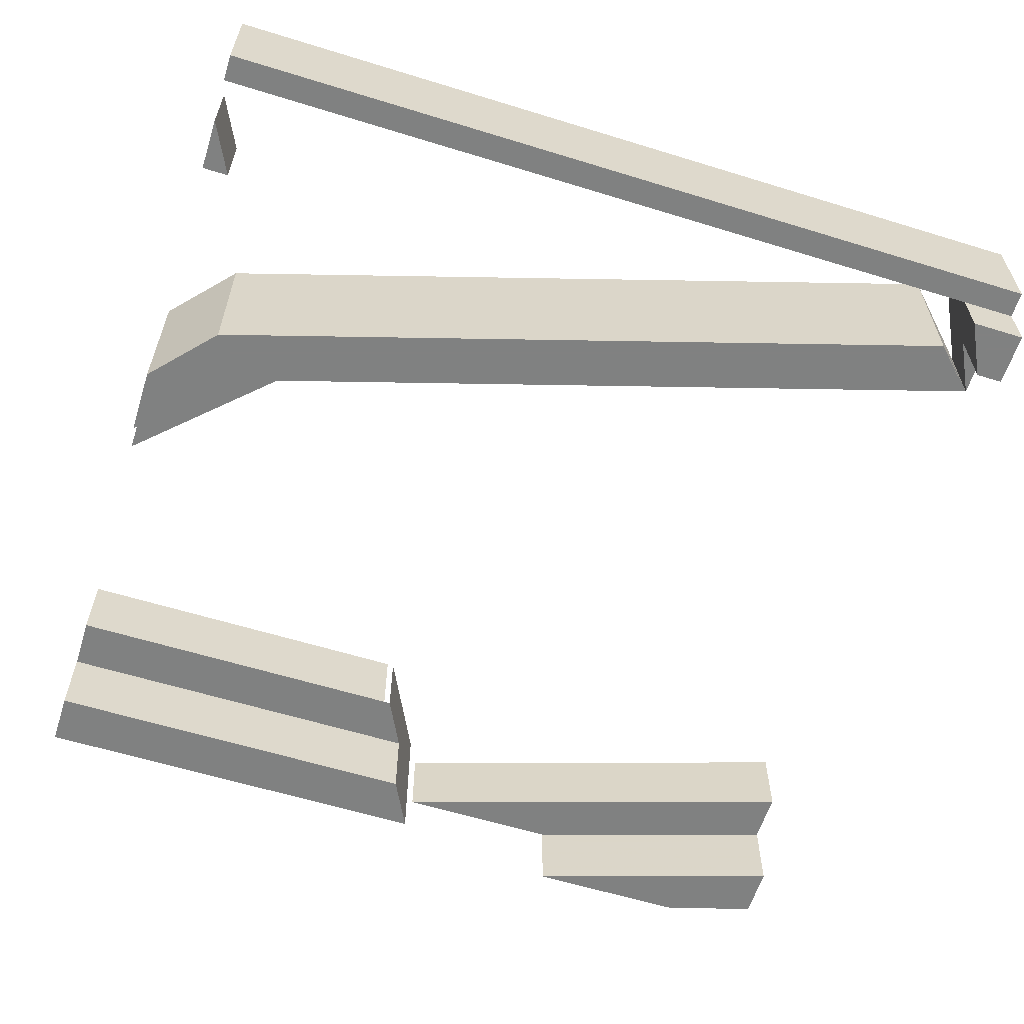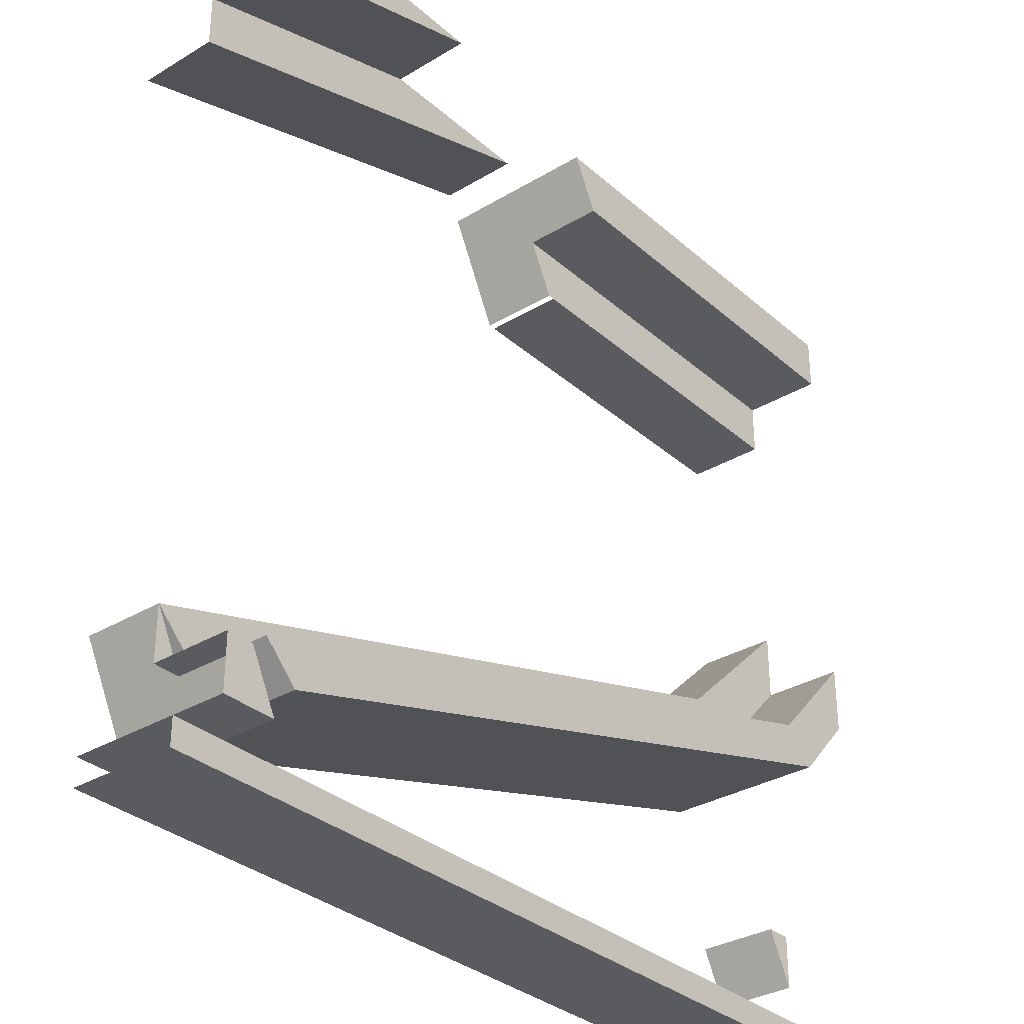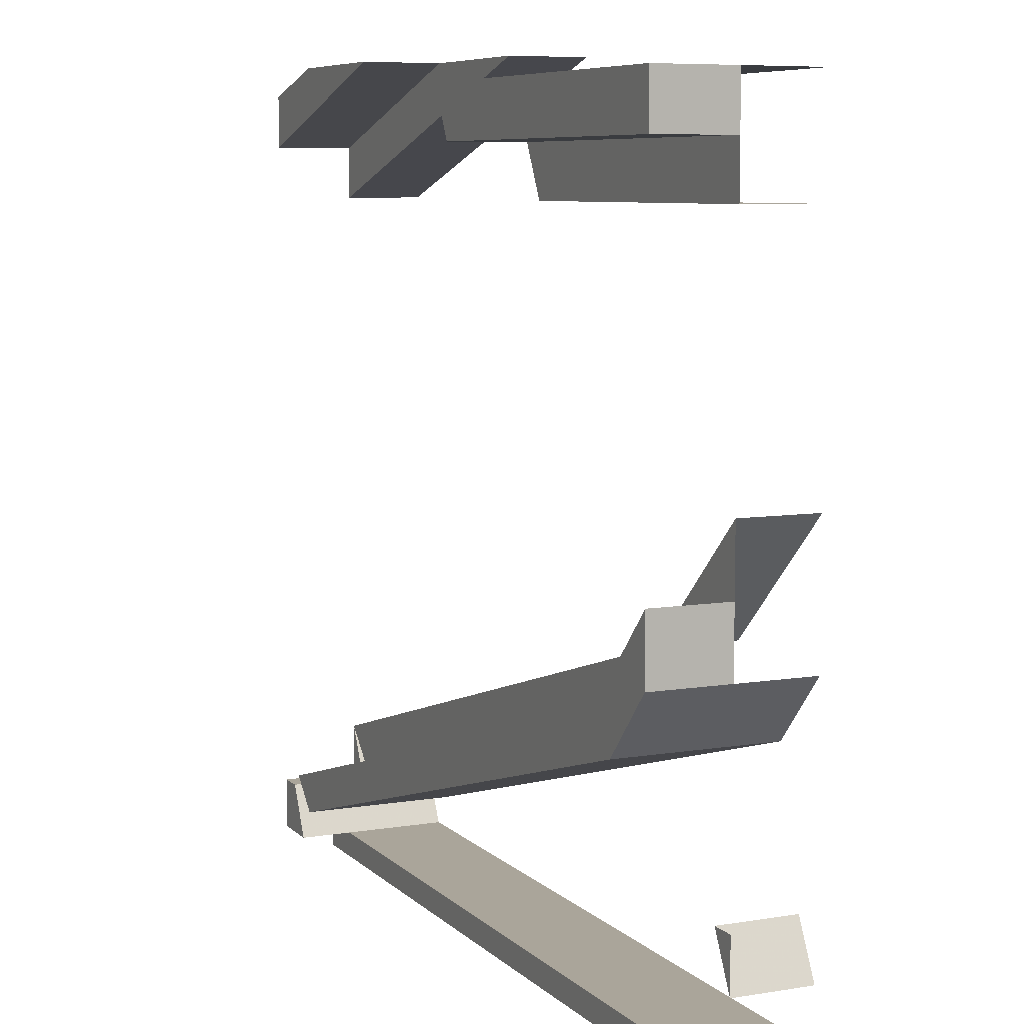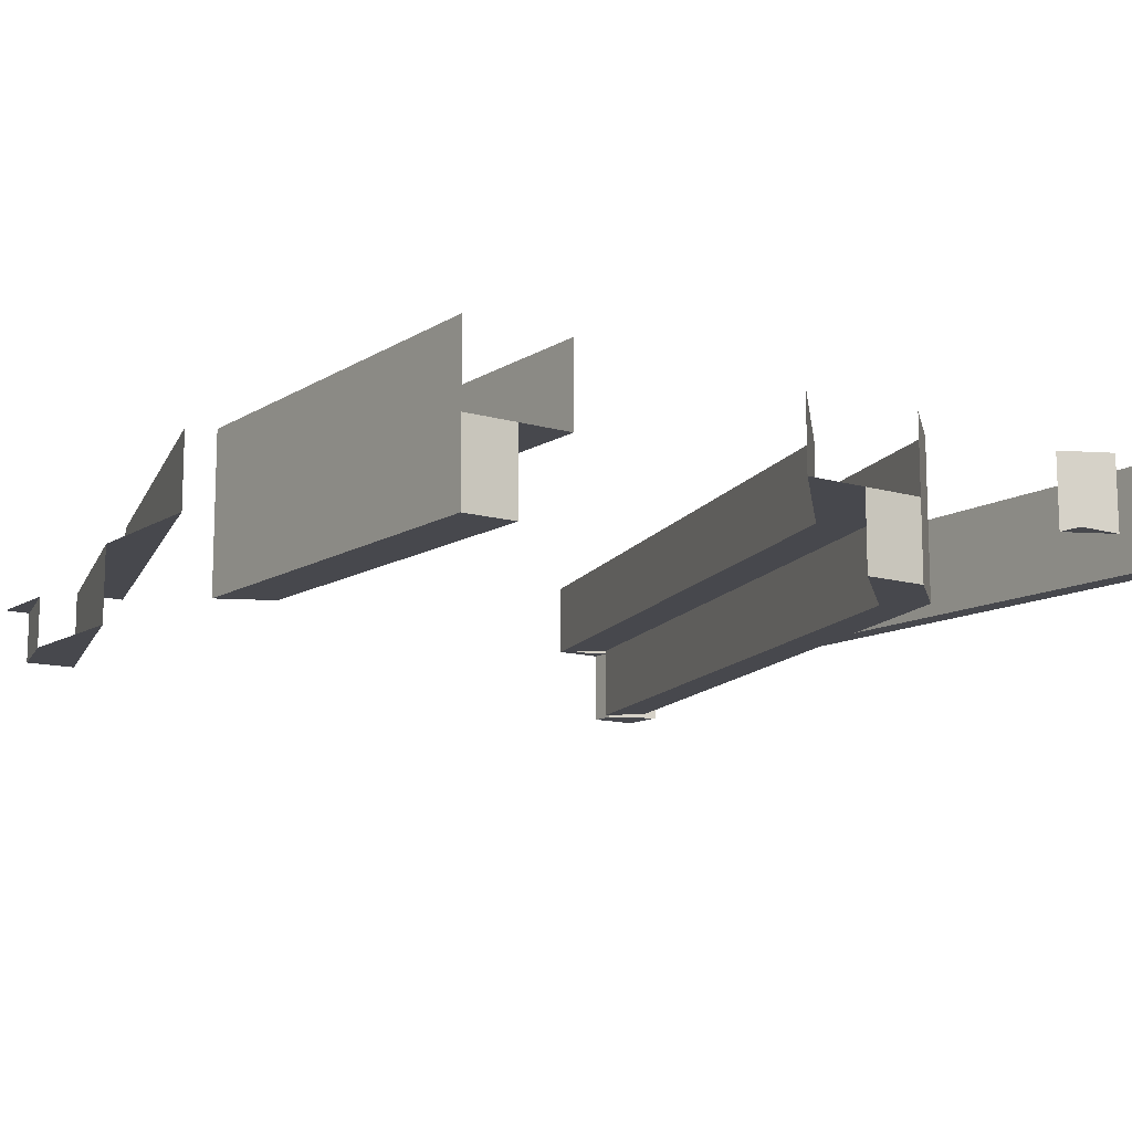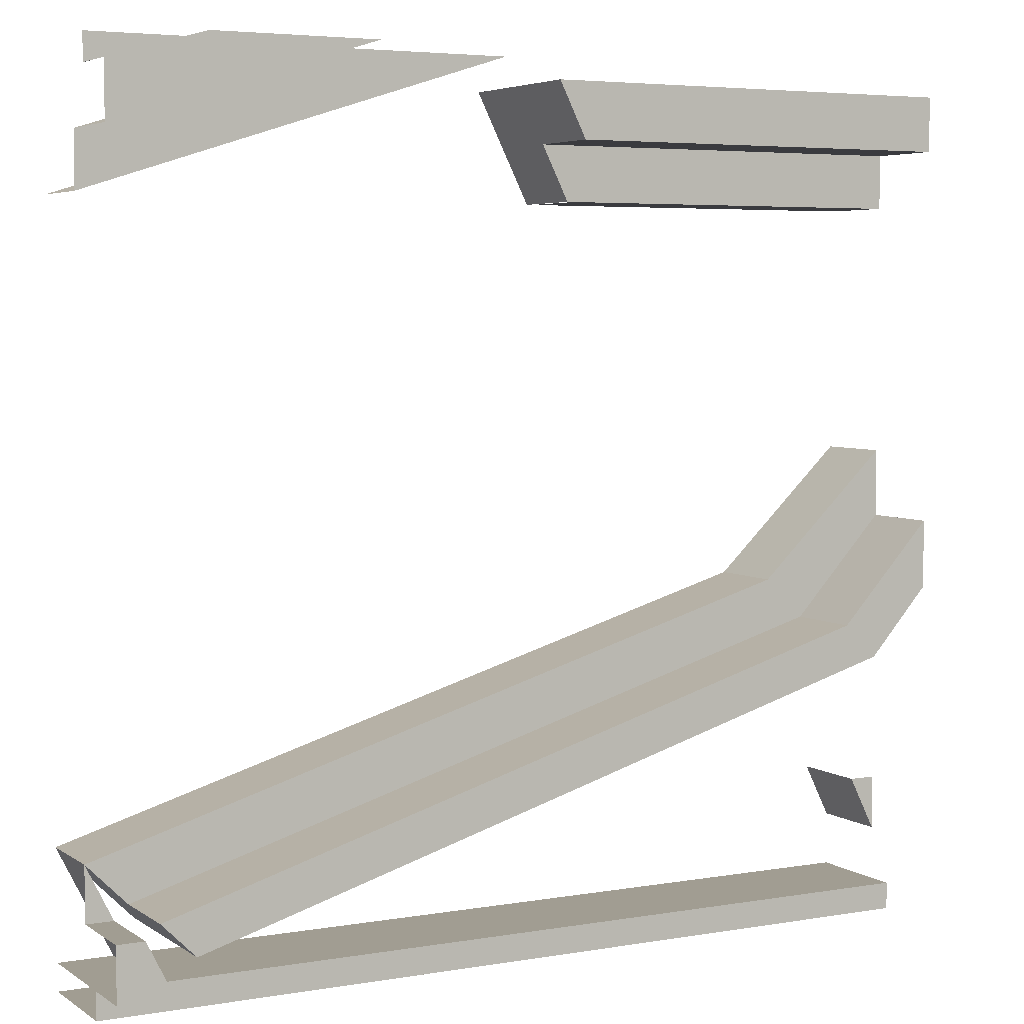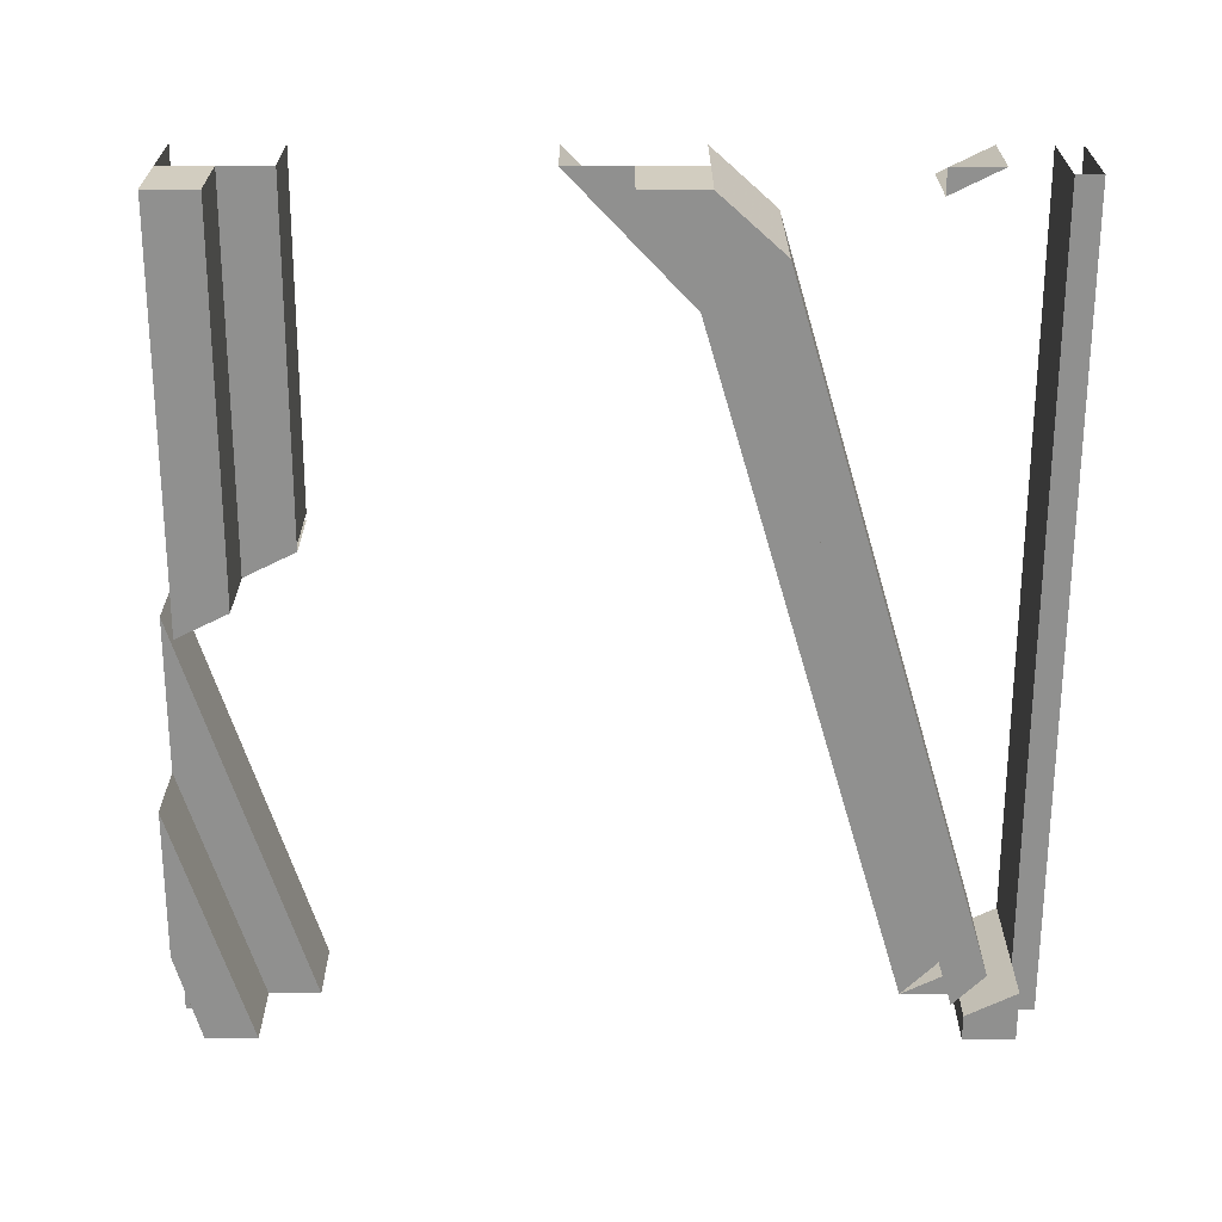
<metadata>
{"format":"obj","ext":"obj","renderer":"f3d","projection":"perspective","resolution":1024,"background":"white","views":[{"elev":-60.3,"azim":162.5,"up":"+Y"},{"elev":-32.6,"azim":-50.2,"up":"+Z"},{"elev":7.6,"azim":65.5,"up":"+Z"},{"elev":-11.9,"azim":54.8,"up":"+Y"},{"elev":4.8,"azim":-28.5,"up":"+Z"},{"elev":-65.6,"azim":89.9,"up":"+Y"}]}
</metadata>
<code>
o ground_decor/643
v 5 -24 52
v 1 -24 60
v 1 0 60
v 5 -12 52
v 64 -24 52
v 64 -24 60
v 64 -12 60
v 1 -12 60
v 64 0 60
v 64 -12 52
v 9 0 44
v 9 -12 44
v 64 0 -64
v 64 -16 -64
v -64 -16 -64
v -64 0 -64
v 64 -12 -52
v 64 -12 -44
v 60 -12 -44
v 64 0 -52
v 60 0 -44
v 64 -16 -60
v -64 -16 -60
v 64 0 -60
v -64 0 -60
v -64 0 -44
v -64 -12 -44
v -60 -12 -52
v -56 0 -60
v -56 -24 -60
v -60 -24 -52
v -64 -24 -52
v -64 -24 -60
v -56 -16 -60
v -64 -12 -52
v -53 0 -55
v -58 -12 -50
v 44 -12 -12
v 44 0 -12
v 64 -12 7
v 64 0 7
v -53 -24 -55
v -58 -24 -50
v 50 -24 -18
v 50 -12 -18
v 64 -12 -3
v 64 -24 -3
v 64 -24 -13
v 64 -12 -13
v 55 -24 -23
v 55 0 -23
v 64 0 -13
v -64 -12 44
v -64 0 44
v -1 0 64
v -1 -12 64
v -64 -12 52
v -26 -12 64
v -64 -24 52
v -26 -24 64
v -64 -24 60
v -50 -24 64
v -64 -16 60
v -50 -16 64
v -64 -16 64
v -64 0 64
v 64 -12 44
v 64 0 44
v 10 -12 44
v 10 0 44
f 1 2 3
f 1 3 4
f 1 4 5
f 1 5 2
f 2 5 6
f 2 6 7
f 2 7 8
f 8 7 3
f 3 7 9
f 6 5 10
f 6 10 7
f 11 12 4
f 11 4 3
f 13 14 15
f 13 15 16
f 17 18 19
f 17 19 17
f 17 19 20
f 20 19 21
f 14 22 23
f 14 23 15
f 22 24 25
f 22 25 23
f 26 27 28
f 26 28 29
f 29 28 30
f 30 28 31
f 30 31 32
f 30 32 33
f 30 33 34
f 34 33 23
f 32 31 28
f 32 28 35
f 35 28 27
f 36 37 27
f 36 27 26
f 26 27 38
f 26 38 39
f 39 38 40
f 39 40 41
f 36 42 43
f 36 43 37
f 37 43 44
f 37 44 45
f 37 45 27
f 27 45 38
f 38 45 46
f 38 46 40
f 46 47 48
f 46 48 49
f 49 48 50
f 49 50 51
f 49 51 52
f 53 54 55
f 53 55 56
f 53 56 57
f 57 56 58
f 57 58 59
f 59 58 60
f 59 60 61
f 61 60 62
f 61 62 63
f 63 62 64
f 63 64 65
f 65 64 65
f 65 65 66
f 65 66 66
f 51 50 42
f 51 42 36
f 50 44 43
f 50 43 42
f 5 4 10
f 10 4 12
f 10 12 67
f 68 67 69
f 68 69 70
f 48 47 44
f 48 44 50
f 47 46 45
f 47 45 44

</code>
